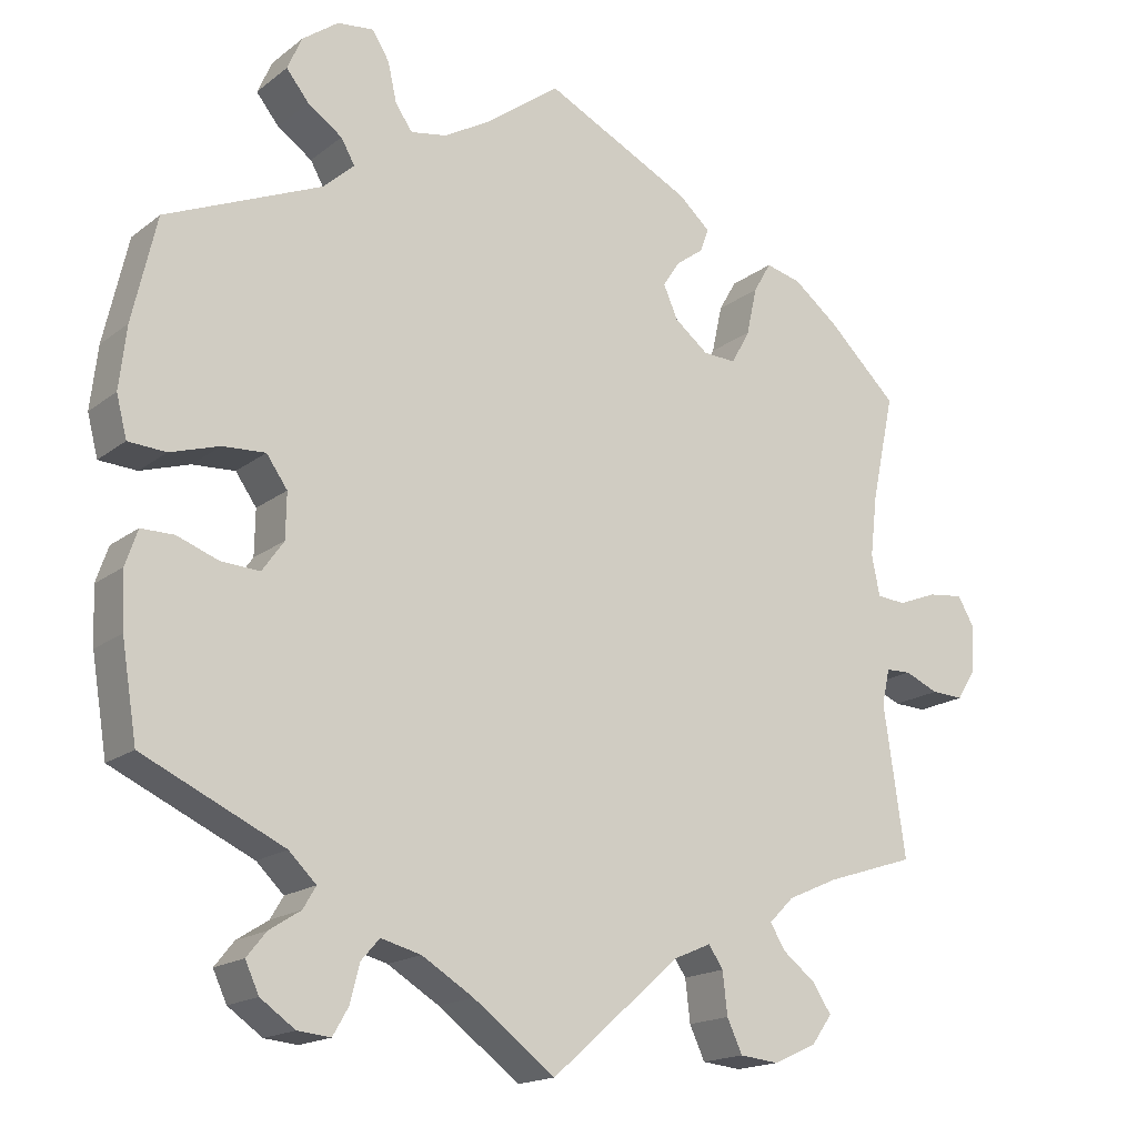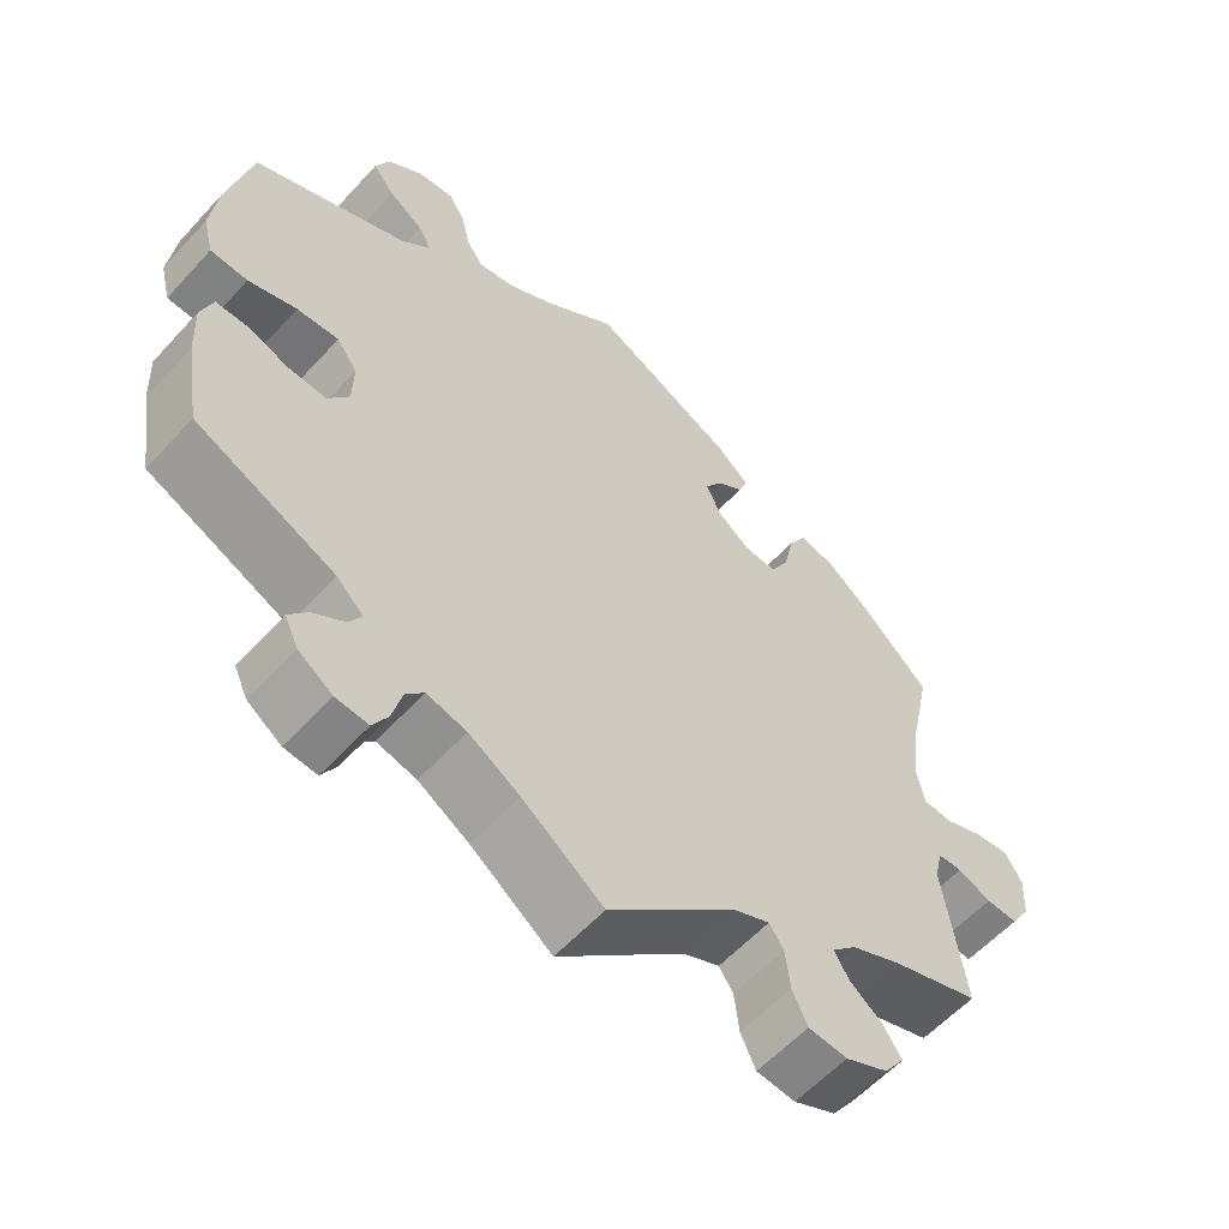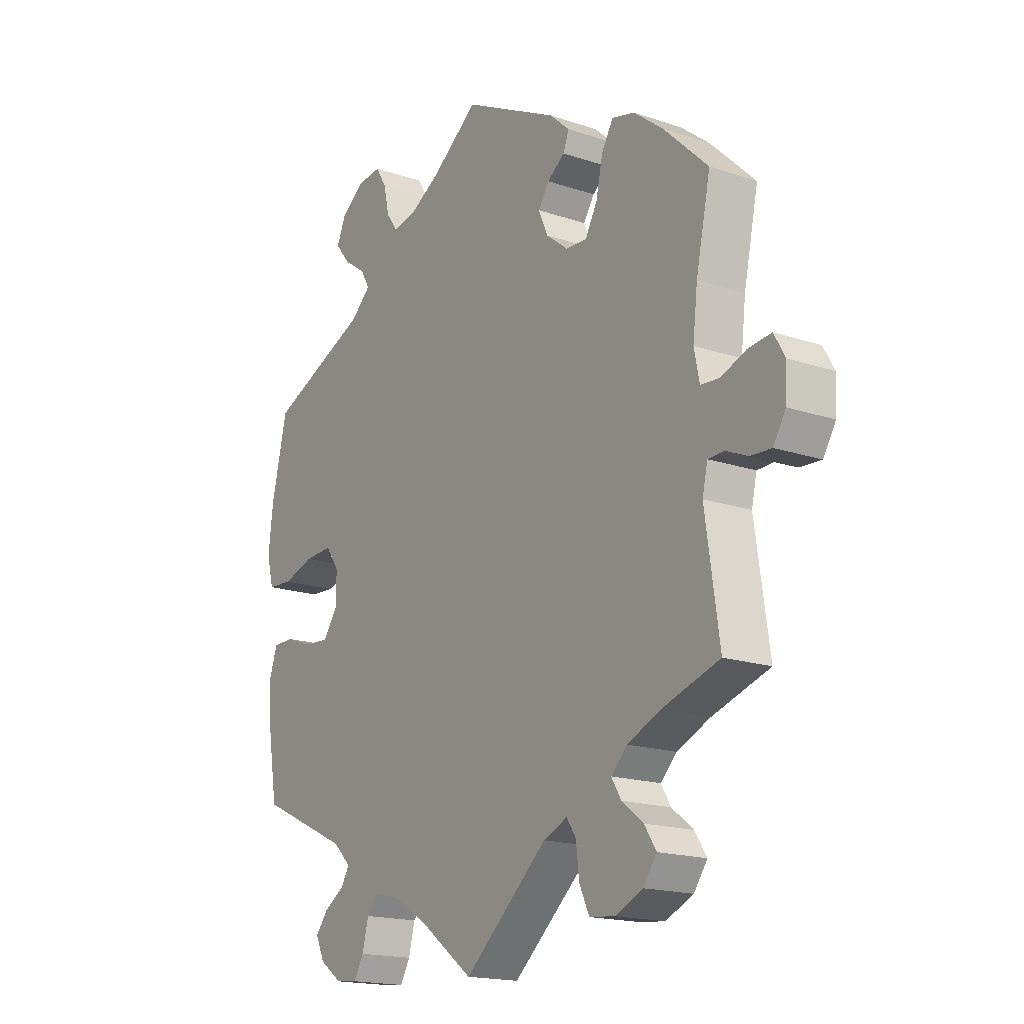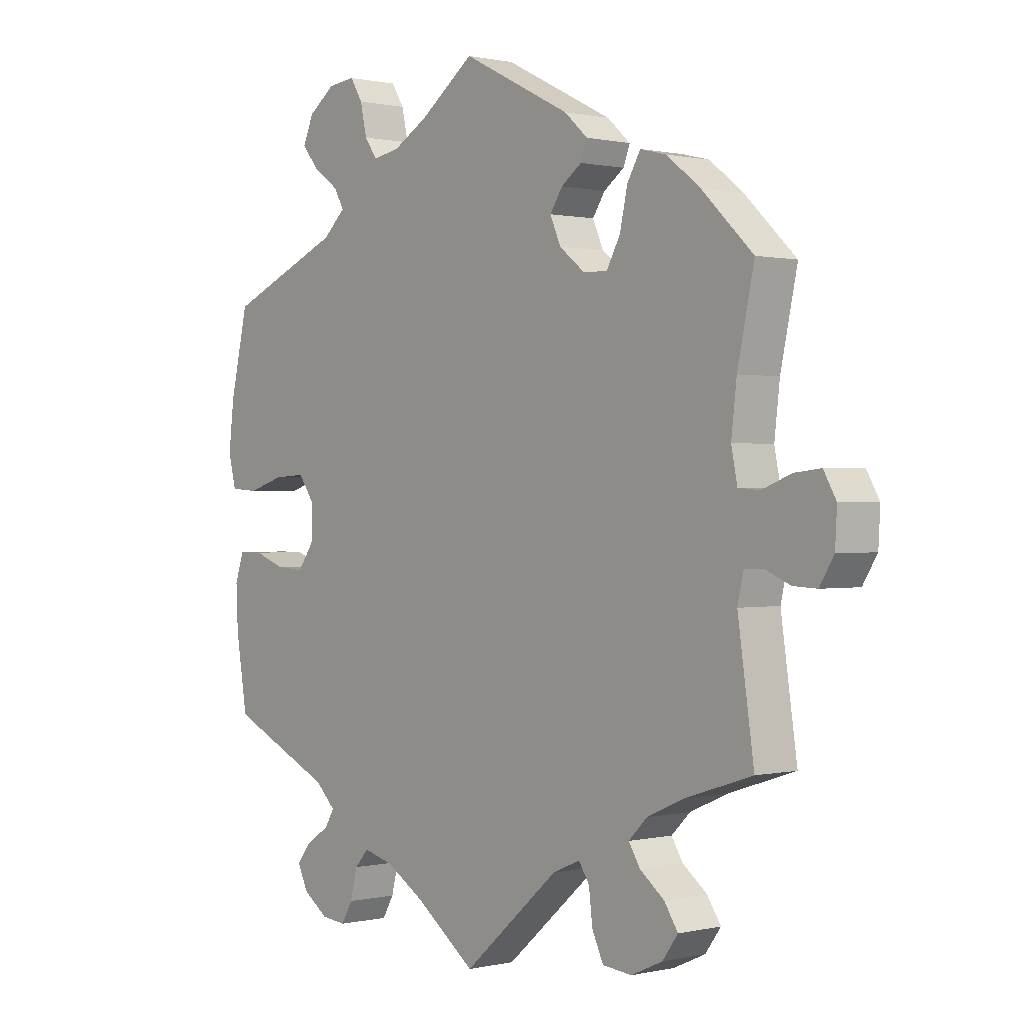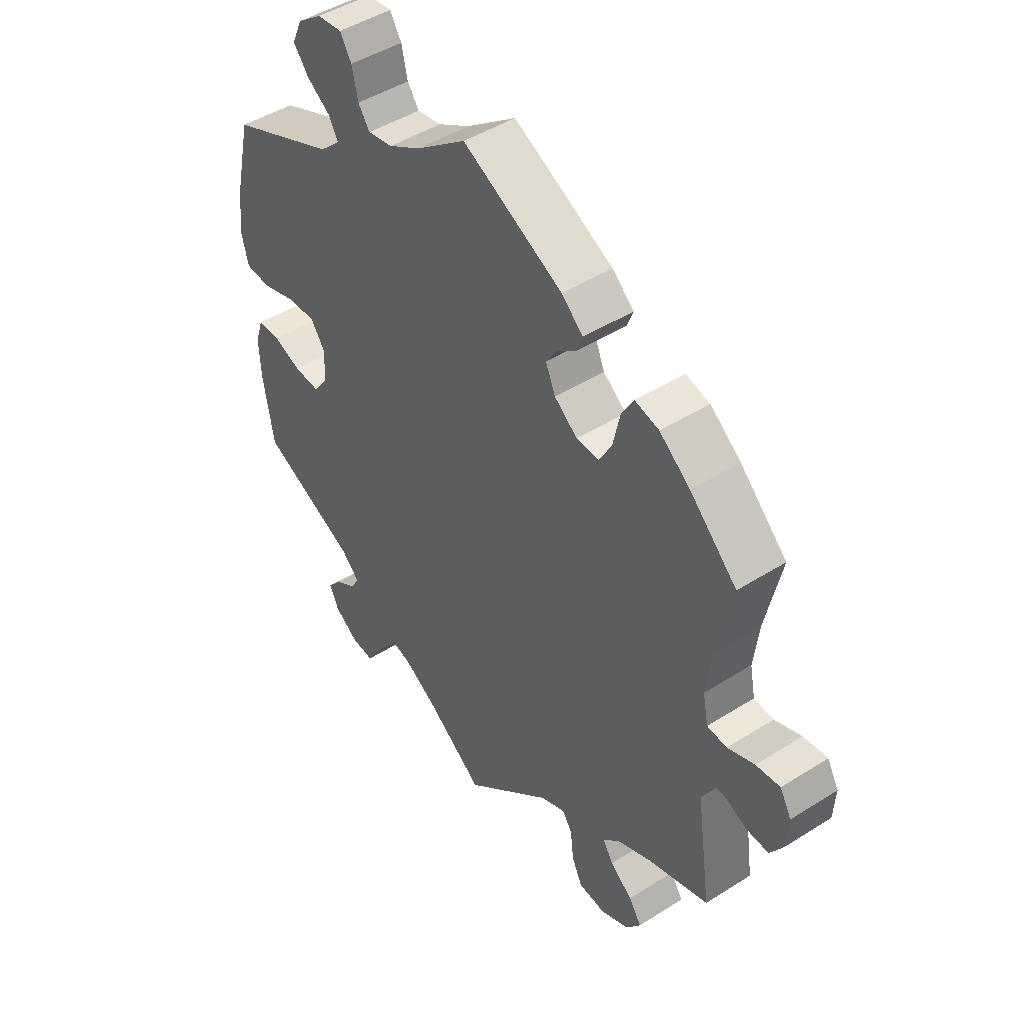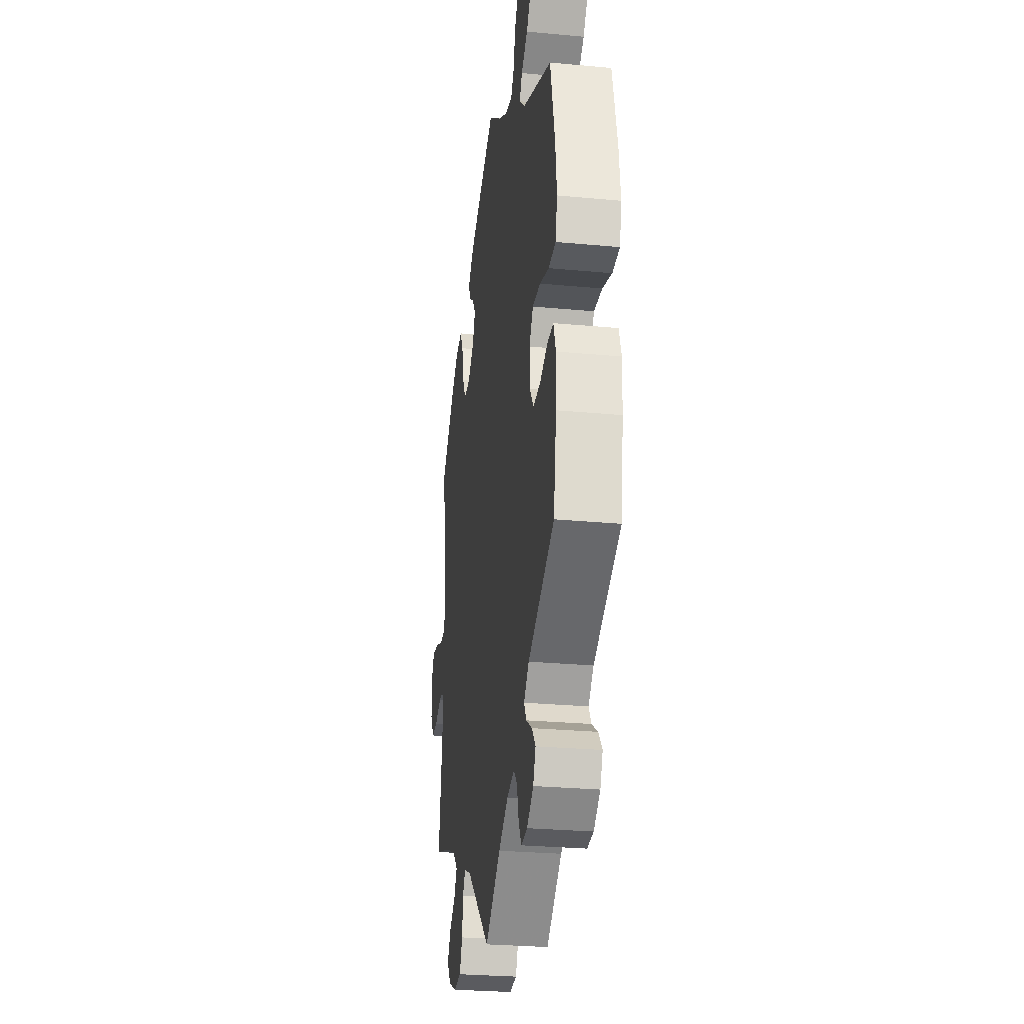
<metadata>
{"format":"obj","ext":"obj","renderer":"f3d","projection":"perspective","resolution":1024,"background":"white","views":[{"elev":-17.1,"azim":-34.0,"up":"+Z"},{"elev":-58.2,"azim":-41.9,"up":"+Z"},{"elev":-17.5,"azim":56.2,"up":"+Z"},{"elev":0.5,"azim":49.6,"up":"+Z"},{"elev":46.3,"azim":54.1,"up":"+Z"},{"elev":-27.5,"azim":-98.2,"up":"+Z"}]}
</metadata>
<code>
v -0.519 0.07 -0.172
v -0.522 0.07 -0.103
v -0.507 0.07 -0.059
v -0.466 0.07 -0.059
v -0.415 0.07 -0.078
v -0.367 0.07 -0.081
v -0.34 0.07 -0.043
v -0.339 0.07 0.013
v -0.365 0.07 0.05
v -0.418 0.07 0.047
v -0.479 0.07 0.028
v -0.526 0.07 0.031
v -0.539 0.07 0.082
v -0.53 0.07 0.159
v -0.5 0.07 0.289
v -0.306 0.07 0.372
v -0.268 0.07 0.407
v -0.285 0.07 0.437
v -0.328 0.07 0.467
v -0.356 0.07 0.502
v -0.338 0.07 0.543
v -0.293 0.07 0.576
v -0.248 0.07 0.581
v -0.227 0.07 0.547
v -0.216 0.07 0.498
v -0.195 0.07 0.468
v -0.15 0.07 0.476
v -0.091 0.07 0.51
v 0 0.07 0.578
v 0.183 0.07 0.486
v 0.222 0.07 0.451
v 0.211 0.07 0.422
v 0.177 0.07 0.397
v 0.156 0.07 0.365
v 0.174 0.07 0.324
v 0.216 0.07 0.291
v 0.257 0.07 0.289
v 0.28 0.07 0.331
v 0.293 0.07 0.39
v 0.315 0.07 0.428
v 0.359 0.07 0.417
v 0.415 0.07 0.373
v 0.501 0.07 0.29
v 0.473 0.07 0.159
v 0.464 0.07 0.082
v 0.474 0.07 0.032
v 0.51 0.07 0.029
v 0.559 0.07 0.048
v 0.603 0.07 0.053
v 0.624 0.07 0.016
v 0.621 0.07 -0.039
v 0.597 0.07 -0.078
v 0.557 0.07 -0.076
v 0.515 0.07 -0.058
v 0.484 0.07 -0.059
v 0.474 0.07 -0.103
v 0.501 0.07 -0.289
v 0.39 0.07 -0.325
v 0.327 0.07 -0.353
v 0.296 0.07 -0.384
v 0.315 0.07 -0.415
v 0.356 0.07 -0.447
v 0.379 0.07 -0.482
v 0.353 0.07 -0.518
v 0.3 0.07 -0.542
v 0.251 0.07 -0.537
v 0.232 0.07 -0.496
v 0.226 0.07 -0.444
v 0.208 0.07 -0.417
v 0.162 0.07 -0.437
v 0.001 0.07 -0.578
v -0.101 0.07 -0.502
v -0.165 0.07 -0.463
v -0.215 0.07 -0.45
v -0.238 0.07 -0.476
v -0.25 0.07 -0.523
v -0.269 0.07 -0.556
v -0.31 0.07 -0.552
v -0.353 0.07 -0.522
v -0.37 0.07 -0.485
v -0.346 0.07 -0.455
v -0.307 0.07 -0.43
v -0.291 0.07 -0.403
v -0.325 0.07 -0.37
v -0.5 0.07 -0.289
v -0.519 0 -0.172
v -0.522 0 -0.103
v -0.507 0 -0.059
v -0.466 0 -0.059
v -0.415 0 -0.078
v -0.367 0 -0.081
v -0.34 0 -0.043
v -0.339 0 0.013
v -0.365 0 0.05
v -0.418 0 0.047
v -0.479 0 0.028
v -0.526 0 0.031
v -0.539 0 0.082
v -0.53 0 0.159
v -0.5 0 0.289
v -0.306 0 0.372
v -0.268 0 0.407
v -0.285 0 0.437
v -0.328 0 0.467
v -0.356 0 0.502
v -0.338 0 0.543
v -0.293 0 0.576
v -0.248 0 0.581
v -0.227 0 0.547
v -0.216 0 0.498
v -0.195 0 0.468
v -0.15 0 0.476
v -0.091 0 0.51
v 0 0 0.578
v 0.183 0 0.486
v 0.222 0 0.451
v 0.211 0 0.422
v 0.177 0 0.397
v 0.156 0 0.365
v 0.174 0 0.324
v 0.216 0 0.291
v 0.257 0 0.289
v 0.28 0 0.331
v 0.293 0 0.39
v 0.315 0 0.428
v 0.359 0 0.417
v 0.415 0 0.373
v 0.501 0 0.29
v 0.473 0 0.159
v 0.464 0 0.082
v 0.474 0 0.032
v 0.51 0 0.029
v 0.559 0 0.048
v 0.603 0 0.053
v 0.624 0 0.016
v 0.621 0 -0.039
v 0.597 0 -0.078
v 0.557 0 -0.076
v 0.515 0 -0.058
v 0.484 0 -0.059
v 0.474 0 -0.103
v 0.501 0 -0.289
v 0.39 0 -0.325
v 0.327 0 -0.353
v 0.296 0 -0.384
v 0.315 0 -0.415
v 0.356 0 -0.447
v 0.379 0 -0.482
v 0.353 0 -0.518
v 0.3 0 -0.542
v 0.251 0 -0.537
v 0.232 0 -0.496
v 0.226 0 -0.444
v 0.208 0 -0.417
v 0.162 0 -0.437
v 0.001 0 -0.578
v -0.101 0 -0.502
v -0.165 0 -0.463
v -0.215 0 -0.45
v -0.238 0 -0.476
v -0.25 0 -0.523
v -0.269 0 -0.556
v -0.31 0 -0.552
v -0.353 0 -0.522
v -0.37 0 -0.485
v -0.346 0 -0.455
v -0.307 0 -0.43
v -0.291 0 -0.403
v -0.325 0 -0.37
v -0.5 0 -0.289
f 84 85 1 2
f 83 84 2 3
f 79 80 81 82
f 79 82 83
f 78 79 83
f 75 76 77 78
f 74 75 78 83
f 73 74 83 3
f 70 71 72
f 69 70 72 73
f 65 66 67 68
f 65 68 69
f 64 65 69
f 61 62 63 64
f 60 61 64 69
f 59 60 69 73
f 56 57 58
f 55 56 58 59
f 51 52 53 54
f 51 54 55
f 50 51 55
f 47 48 49 50
f 46 47 50 55
f 45 46 55 59
f 41 42 43 44
f 38 39 40 41
f 37 38 41 44
f 36 37 44 45
f 30 31 32 33
f 28 29 30 33
f 27 28 33 34
f 26 27 34 35
f 22 23 24 25
f 22 25 26
f 21 22 26
f 18 19 20 21
f 17 18 21 26
f 16 17 26 35
f 10 11 12 13
f 9 10 13 14
f 73 3 4 5
f 73 5 6
f 59 73 6 7
f 45 59 7 8
f 36 45 8 9
f 15 16 35 36
f 9 14 15 36
f 87 86 170 169
f 88 87 169 168
f 167 166 165 164
f 168 167 164
f 168 164 163
f 163 162 161 160
f 168 163 160 159
f 88 168 159 158
f 157 156 155
f 158 157 155 154
f 153 152 151 150
f 154 153 150
f 154 150 149
f 149 148 147 146
f 154 149 146 145
f 158 154 145 144
f 143 142 141
f 144 143 141 140
f 139 138 137 136
f 140 139 136
f 140 136 135
f 135 134 133 132
f 140 135 132 131
f 144 140 131 130
f 129 128 127 126
f 126 125 124 123
f 129 126 123 122
f 130 129 122 121
f 118 117 116 115
f 118 115 114 113
f 119 118 113 112
f 120 119 112 111
f 110 109 108 107
f 111 110 107
f 111 107 106
f 106 105 104 103
f 111 106 103 102
f 120 111 102 101
f 98 97 96 95
f 99 98 95 94
f 90 89 88 158
f 91 90 158
f 92 91 158 144
f 93 92 144 130
f 94 93 130 121
f 121 120 101 100
f 121 100 99 94
f 1 86 87 2
f 2 87 88 3
f 3 88 89 4
f 4 89 90 5
f 5 90 91 6
f 6 91 92 7
f 7 92 93 8
f 8 93 94 9
f 9 94 95 10
f 10 95 96 11
f 11 96 97 12
f 12 97 98 13
f 13 98 99 14
f 14 99 100 15
f 15 100 101 16
f 16 101 102 17
f 17 102 103 18
f 18 103 104 19
f 19 104 105 20
f 20 105 106 21
f 21 106 107 22
f 22 107 108 23
f 23 108 109 24
f 24 109 110 25
f 25 110 111 26
f 26 111 112 27
f 27 112 113 28
f 28 113 114 29
f 29 114 115 30
f 30 115 116 31
f 31 116 117 32
f 32 117 118 33
f 33 118 119 34
f 34 119 120 35
f 35 120 121 36
f 36 121 122 37
f 37 122 123 38
f 38 123 124 39
f 39 124 125 40
f 40 125 126 41
f 41 126 127 42
f 42 127 128 43
f 43 128 129 44
f 44 129 130 45
f 45 130 131 46
f 46 131 132 47
f 47 132 133 48
f 48 133 134 49
f 49 134 135 50
f 50 135 136 51
f 51 136 137 52
f 52 137 138 53
f 53 138 139 54
f 54 139 140 55
f 55 140 141 56
f 56 141 142 57
f 57 142 143 58
f 58 143 144 59
f 59 144 145 60
f 60 145 146 61
f 61 146 147 62
f 62 147 148 63
f 63 148 149 64
f 64 149 150 65
f 65 150 151 66
f 66 151 152 67
f 67 152 153 68
f 68 153 154 69
f 69 154 155 70
f 70 155 156 71
f 71 156 157 72
f 72 157 158 73
f 73 158 159 74
f 74 159 160 75
f 75 160 161 76
f 76 161 162 77
f 77 162 163 78
f 78 163 164 79
f 79 164 165 80
f 80 165 166 81
f 81 166 167 82
f 82 167 168 83
f 83 168 169 84
f 84 169 170 85
f 85 170 86 1

</code>
